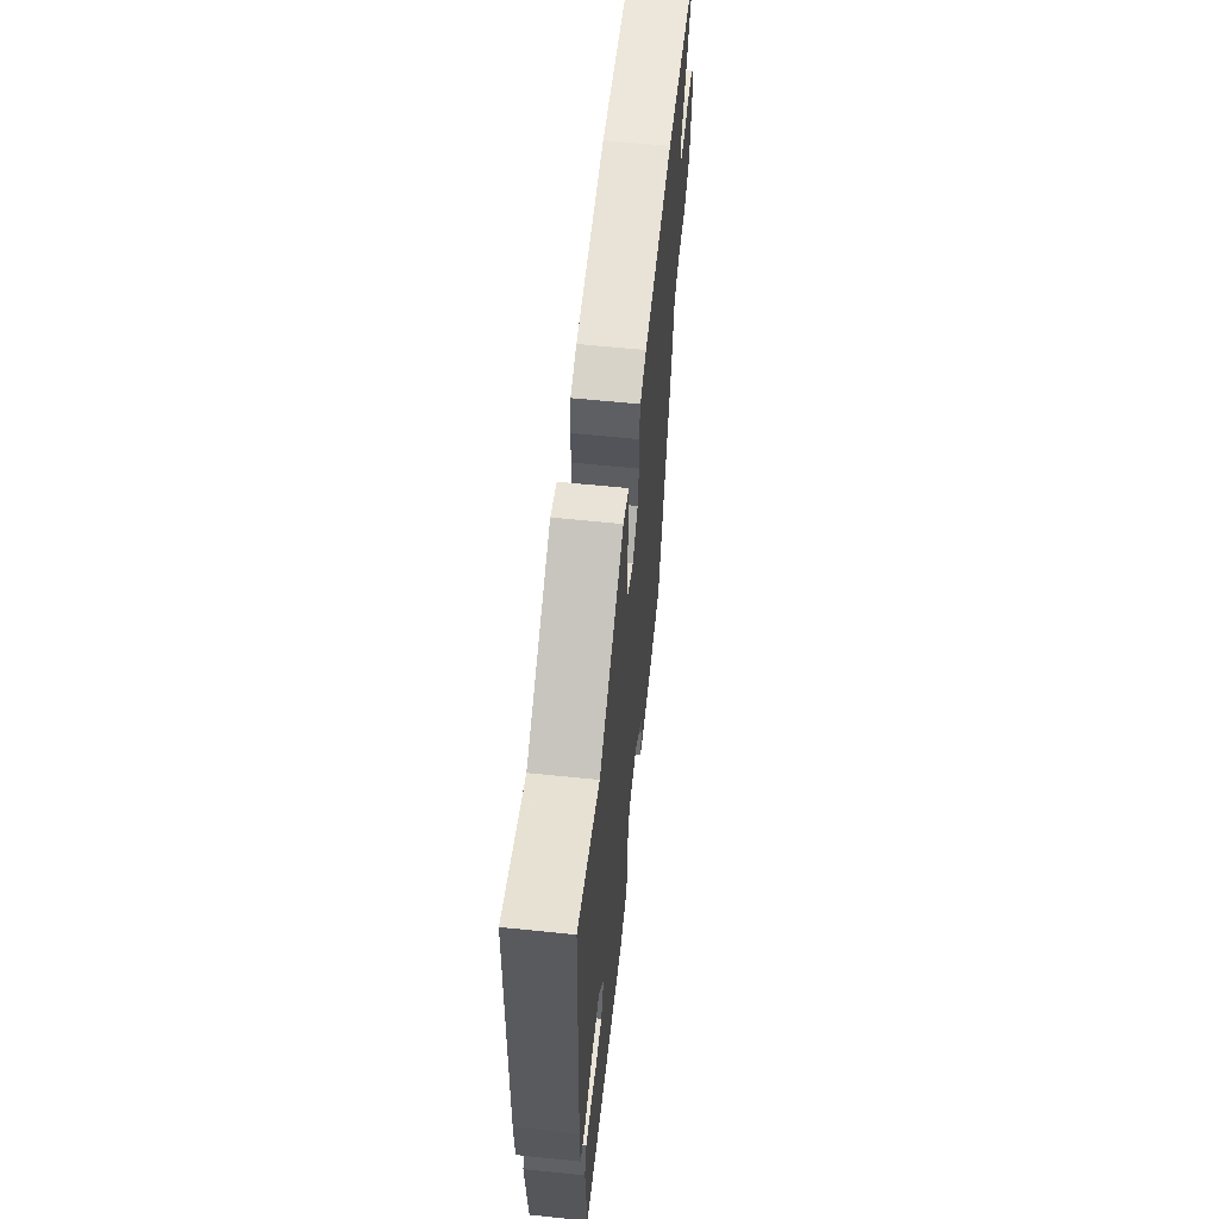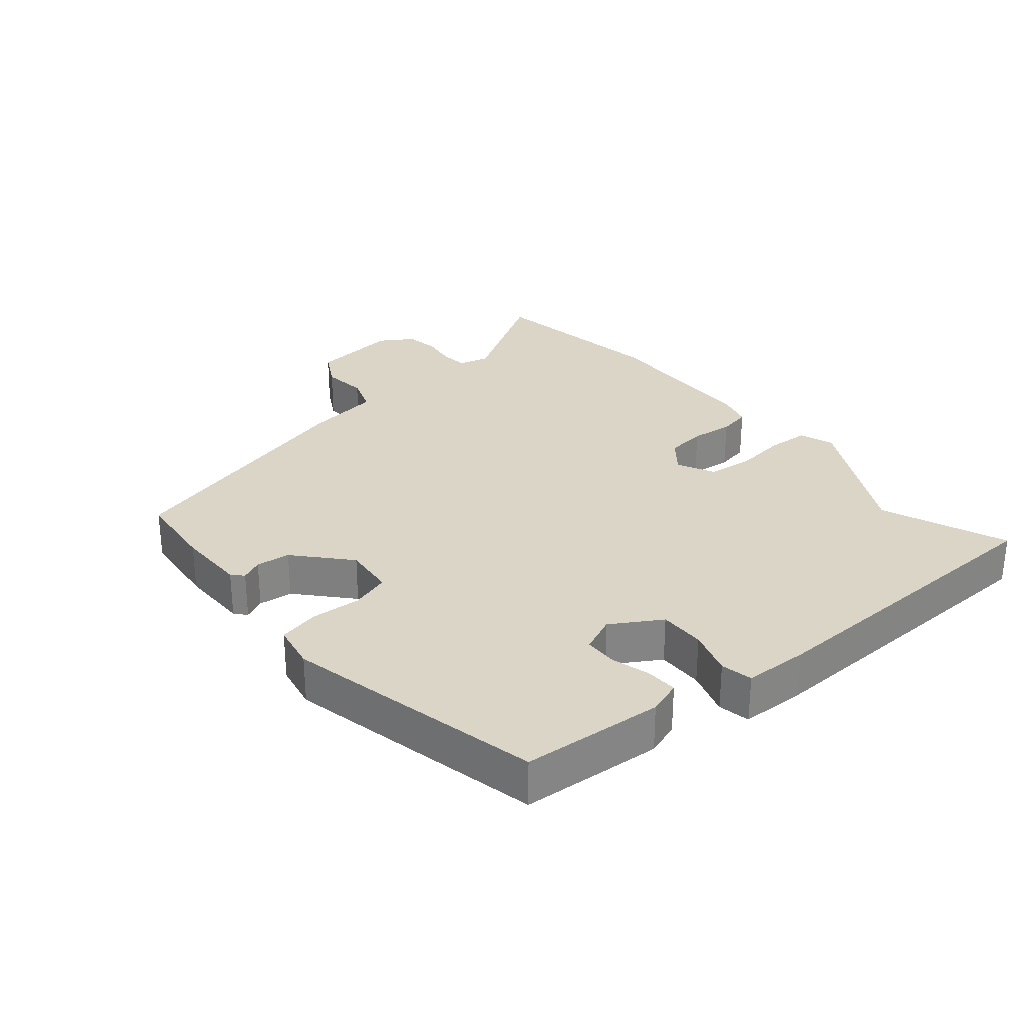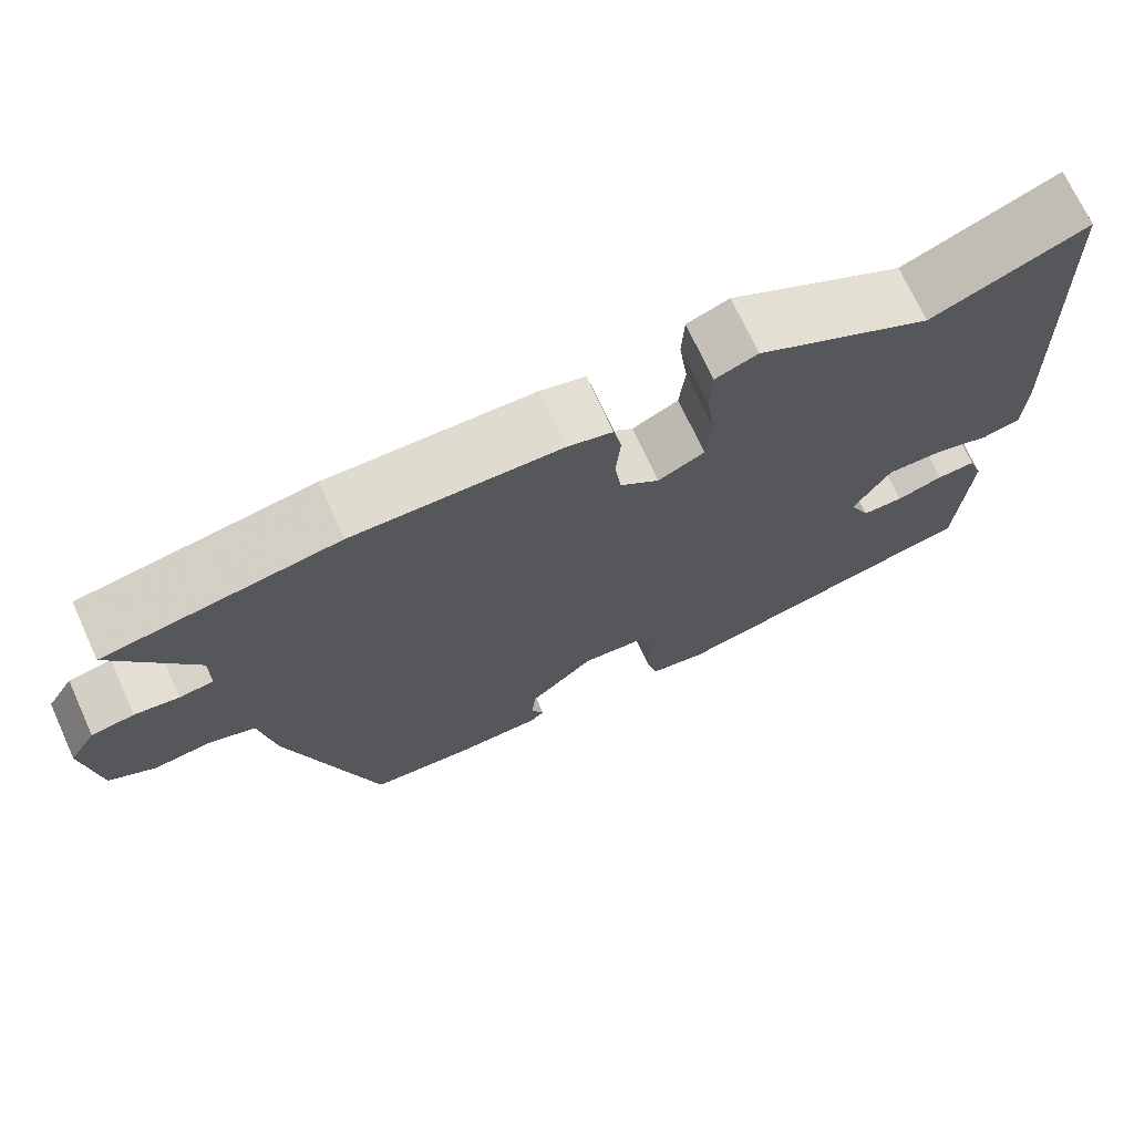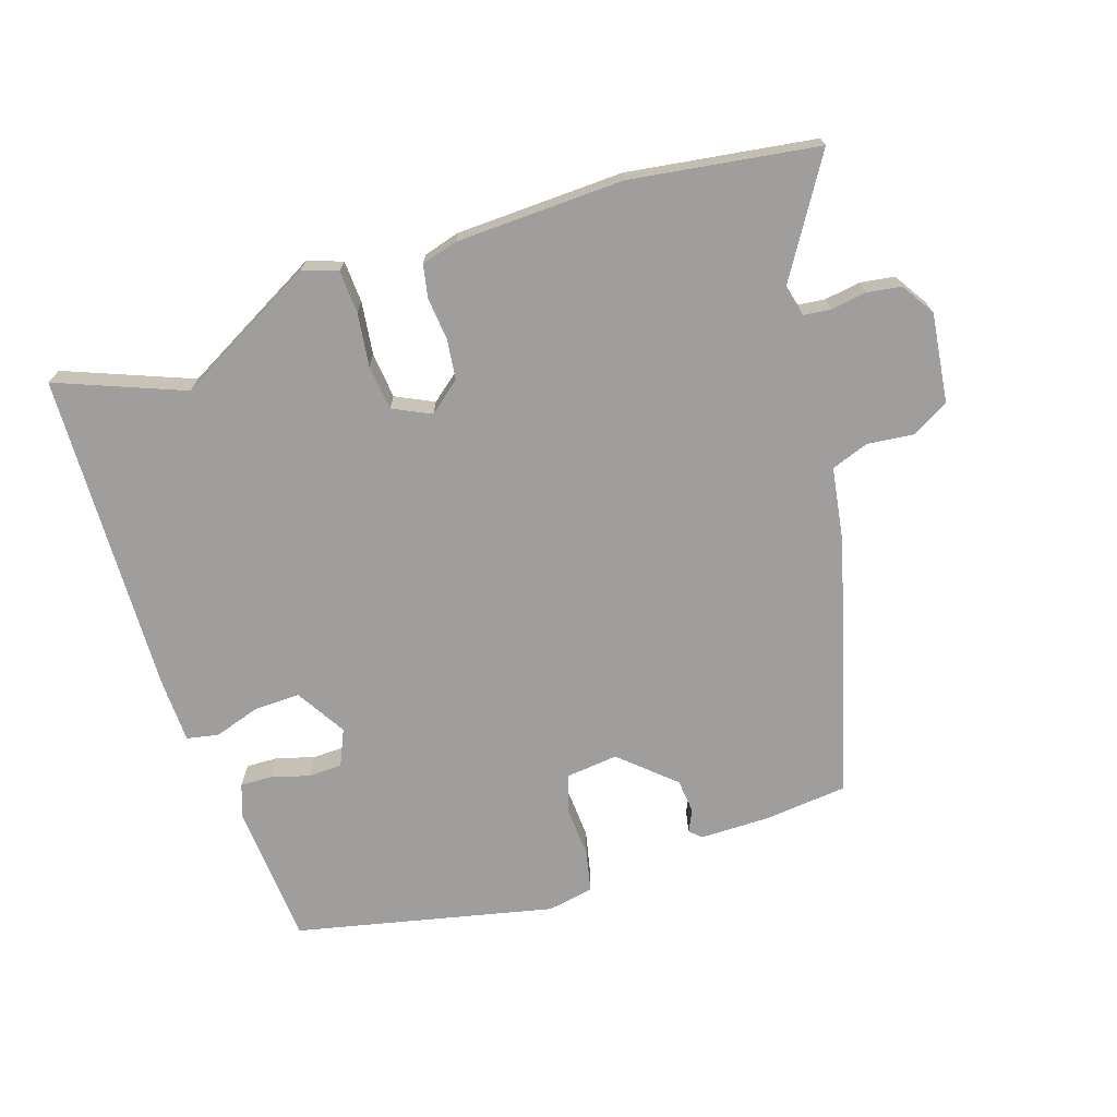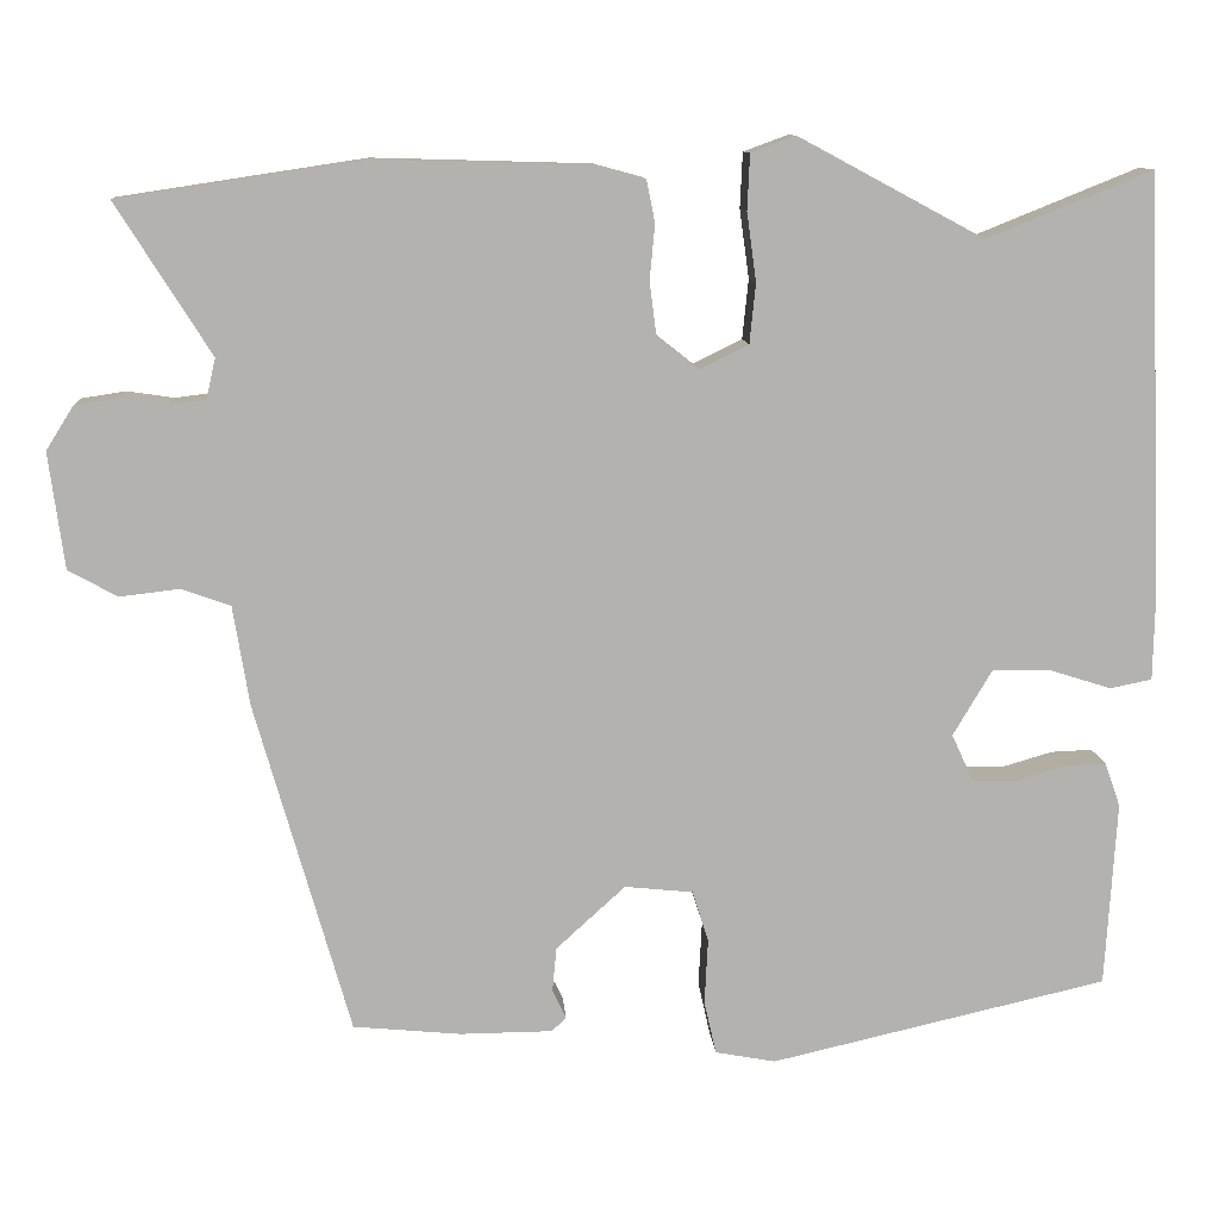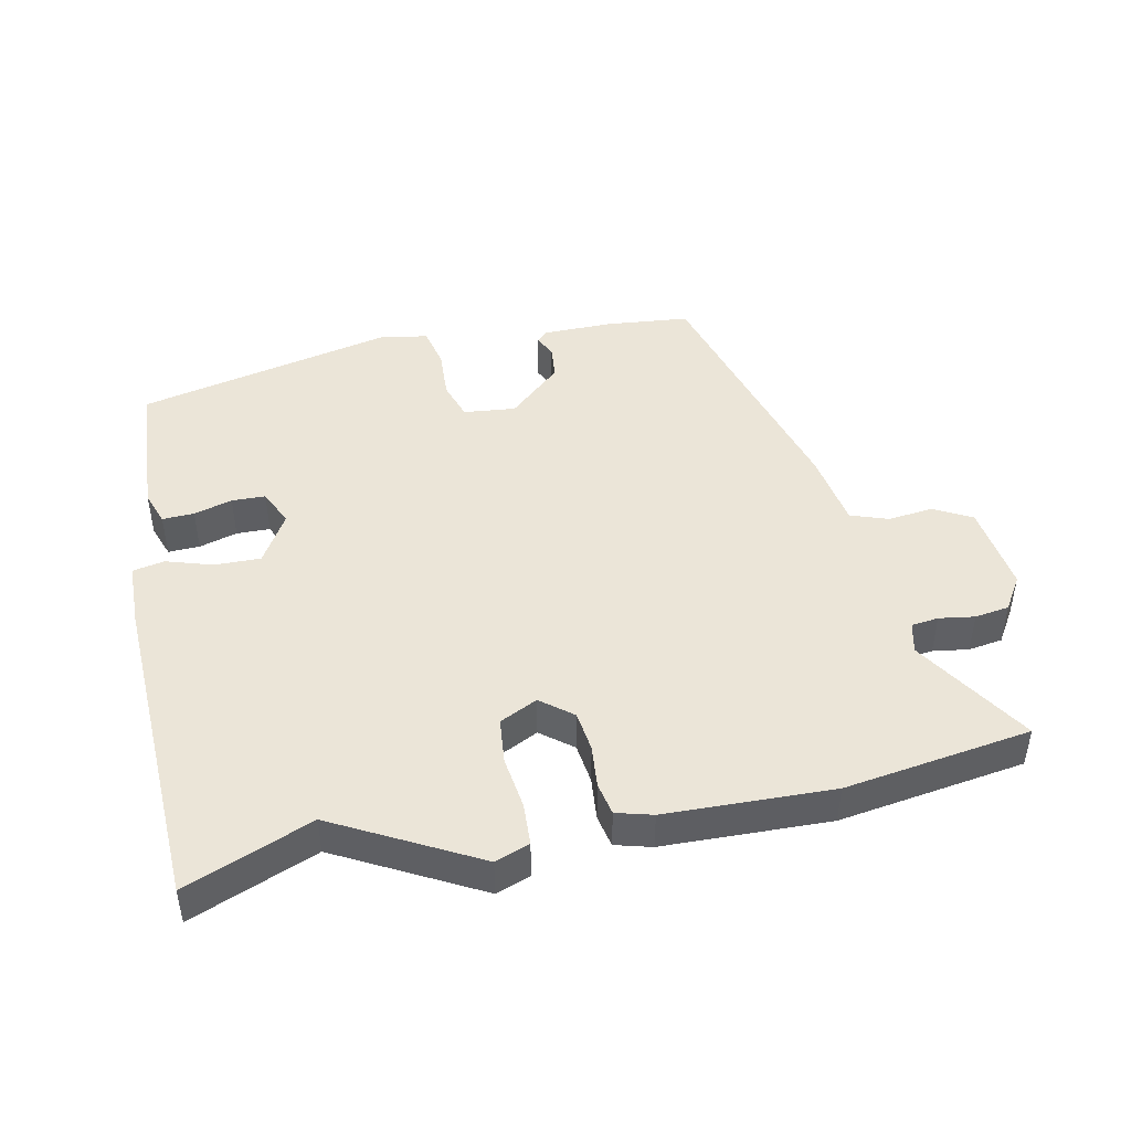
<metadata>
{"format":"obj","ext":"obj","renderer":"f3d","projection":"perspective","resolution":1024,"background":"white","views":[{"elev":60.8,"azim":-84.0,"up":"+Z"},{"elev":29.0,"azim":-129.3,"up":"+Y"},{"elev":71.3,"azim":155.4,"up":"+Z"},{"elev":-71.0,"azim":18.5,"up":"+Y"},{"elev":10.6,"azim":176.0,"up":"+Z"},{"elev":45.6,"azim":-11.7,"up":"+Y"}]}
</metadata>
<code>
v 0.362 0.07 0.521
v 0.645 0.07 0.478
v 0.535 0.07 0.303
v 0.546 0.07 0.256
v 0.587 0.07 0.251
v 0.641 0.07 0.259
v 0.693 0.07 0.251
v 0.725 0.07 0.2
v 0.707 0.07 0.065
v 0.65 0.07 0.034
v 0.581 0.07 0.042
v 0.524 0.07 0.022
v 0.505 0.07 -0.094
v 0.395 0.07 -0.48
v 0.27 0.07 -0.492
v 0.163 0.07 -0.491
v 0.146 0.07 -0.475
v 0.162 0.07 -0.442
v 0.157 0.07 -0.39
v 0.077 0.07 -0.317
v -0.002 0.07 -0.325
v -0.021 0.07 -0.384
v -0.017 0.07 -0.46
v -0.031 0.07 -0.522
v -0.101 0.07 -0.535
v -0.492 0.07 -0.445
v -0.505 0.07 -0.23
v -0.487 0.07 -0.179
v -0.439 0.07 -0.181
v -0.381 0.07 -0.198
v -0.33 0.07 -0.197
v -0.305 0.07 -0.142
v -0.35 0.07 -0.066
v -0.42 0.07 -0.067
v -0.49 0.07 -0.089
v -0.538 0.07 -0.079
v -0.54 0.07 0.019
v -0.52 0.07 0.508
v -0.329 0.07 0.431
v -0.114 0.07 0.546
v -0.062 0.07 0.527
v -0.059 0.07 0.463
v -0.07 0.07 0.383
v -0.063 0.07 0.314
v -0.006 0.07 0.286
v 0.042 0.07 0.324
v 0.05 0.07 0.385
v 0.044 0.07 0.45
v 0.054 0.07 0.499
v 0.109 0.07 0.514
v 0.362 0 0.521
v 0.645 0 0.478
v 0.535 0 0.303
v 0.546 0 0.256
v 0.587 0 0.251
v 0.641 0 0.259
v 0.693 0 0.251
v 0.725 0 0.2
v 0.707 0 0.065
v 0.65 0 0.034
v 0.581 0 0.042
v 0.524 0 0.022
v 0.505 0 -0.094
v 0.395 0 -0.48
v 0.27 0 -0.492
v 0.163 0 -0.491
v 0.146 0 -0.475
v 0.162 0 -0.442
v 0.157 0 -0.39
v 0.077 0 -0.317
v -0.002 0 -0.325
v -0.021 0 -0.384
v -0.017 0 -0.46
v -0.031 0 -0.522
v -0.101 0 -0.535
v -0.492 0 -0.445
v -0.505 0 -0.23
v -0.487 0 -0.179
v -0.439 0 -0.181
v -0.381 0 -0.198
v -0.33 0 -0.197
v -0.305 0 -0.142
v -0.35 0 -0.066
v -0.42 0 -0.067
v -0.49 0 -0.089
v -0.538 0 -0.079
v -0.54 0 0.019
v -0.52 0 0.508
v -0.329 0 0.431
v -0.114 0 0.546
v -0.062 0 0.527
v -0.059 0 0.463
v -0.07 0 0.383
v -0.063 0 0.314
v -0.006 0 0.286
v 0.042 0 0.324
v 0.05 0 0.385
v 0.044 0 0.45
v 0.054 0 0.499
v 0.109 0 0.514
f 1 2 3
f 50 1 3
f 49 50 3
f 48 49 3
f 47 48 3
f 46 47 3 4
f 45 46 4
f 41 42 43
f 40 41 43
f 39 40 43
f 39 43 44
f 39 44 45
f 38 39 45
f 37 38 45
f 36 37 45
f 35 36 45
f 34 35 45
f 28 29 30
f 27 28 30
f 26 27 30
f 25 26 30
f 24 25 30
f 23 24 30
f 22 23 30
f 21 22 30 31
f 20 21 31 32
f 16 17 18
f 15 16 18
f 14 15 18
f 13 14 18
f 12 13 18
f 12 18 19
f 9 10 11
f 8 9 11
f 7 8 11
f 6 7 11
f 5 6 11
f 5 11 12
f 4 5 12
f 45 4 12
f 34 45 12
f 33 34 12
f 12 19 20
f 12 20 32 33
f 53 52 51
f 53 51 100
f 53 100 99
f 53 99 98
f 53 98 97
f 54 53 97 96
f 54 96 95
f 93 92 91
f 93 91 90
f 93 90 89
f 94 93 89
f 95 94 89
f 95 89 88
f 95 88 87
f 95 87 86
f 95 86 85
f 95 85 84
f 80 79 78
f 80 78 77
f 80 77 76
f 80 76 75
f 80 75 74
f 80 74 73
f 80 73 72
f 81 80 72 71
f 82 81 71 70
f 68 67 66
f 68 66 65
f 68 65 64
f 68 64 63
f 68 63 62
f 69 68 62
f 61 60 59
f 61 59 58
f 61 58 57
f 61 57 56
f 61 56 55
f 62 61 55
f 62 55 54
f 62 54 95
f 62 95 84
f 62 84 83
f 70 69 62
f 83 82 70 62
f 1 51 52 2
f 2 52 53 3
f 3 53 54 4
f 4 54 55 5
f 5 55 56 6
f 6 56 57 7
f 7 57 58 8
f 8 58 59 9
f 9 59 60 10
f 10 60 61 11
f 11 61 62 12
f 12 62 63 13
f 13 63 64 14
f 14 64 65 15
f 15 65 66 16
f 16 66 67 17
f 17 67 68 18
f 18 68 69 19
f 19 69 70 20
f 20 70 71 21
f 21 71 72 22
f 22 72 73 23
f 23 73 74 24
f 24 74 75 25
f 25 75 76 26
f 26 76 77 27
f 27 77 78 28
f 28 78 79 29
f 29 79 80 30
f 30 80 81 31
f 31 81 82 32
f 32 82 83 33
f 33 83 84 34
f 34 84 85 35
f 35 85 86 36
f 36 86 87 37
f 37 87 88 38
f 38 88 89 39
f 39 89 90 40
f 40 90 91 41
f 41 91 92 42
f 42 92 93 43
f 43 93 94 44
f 44 94 95 45
f 45 95 96 46
f 46 96 97 47
f 47 97 98 48
f 48 98 99 49
f 49 99 100 50
f 50 100 51 1

</code>
